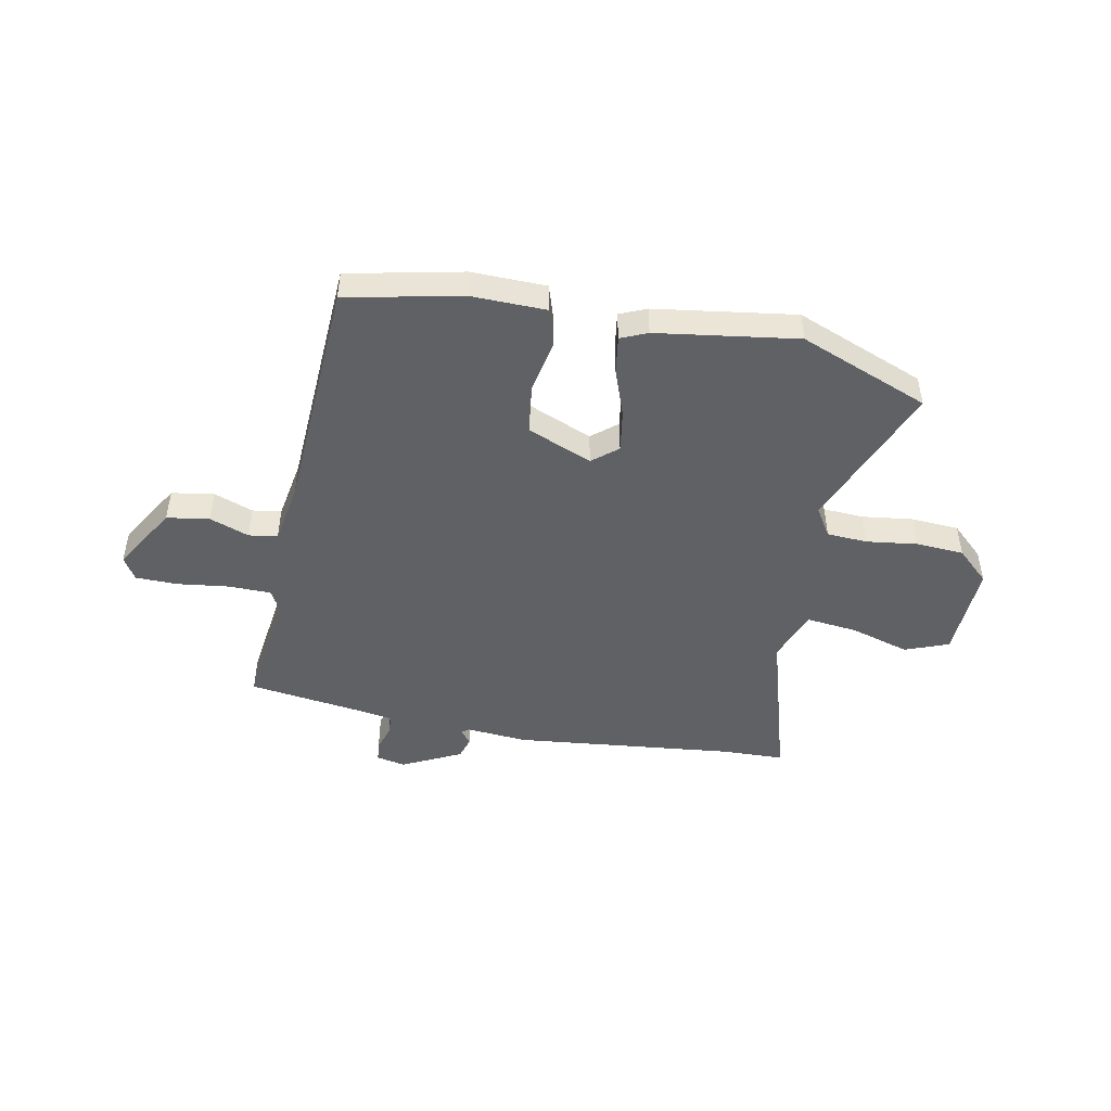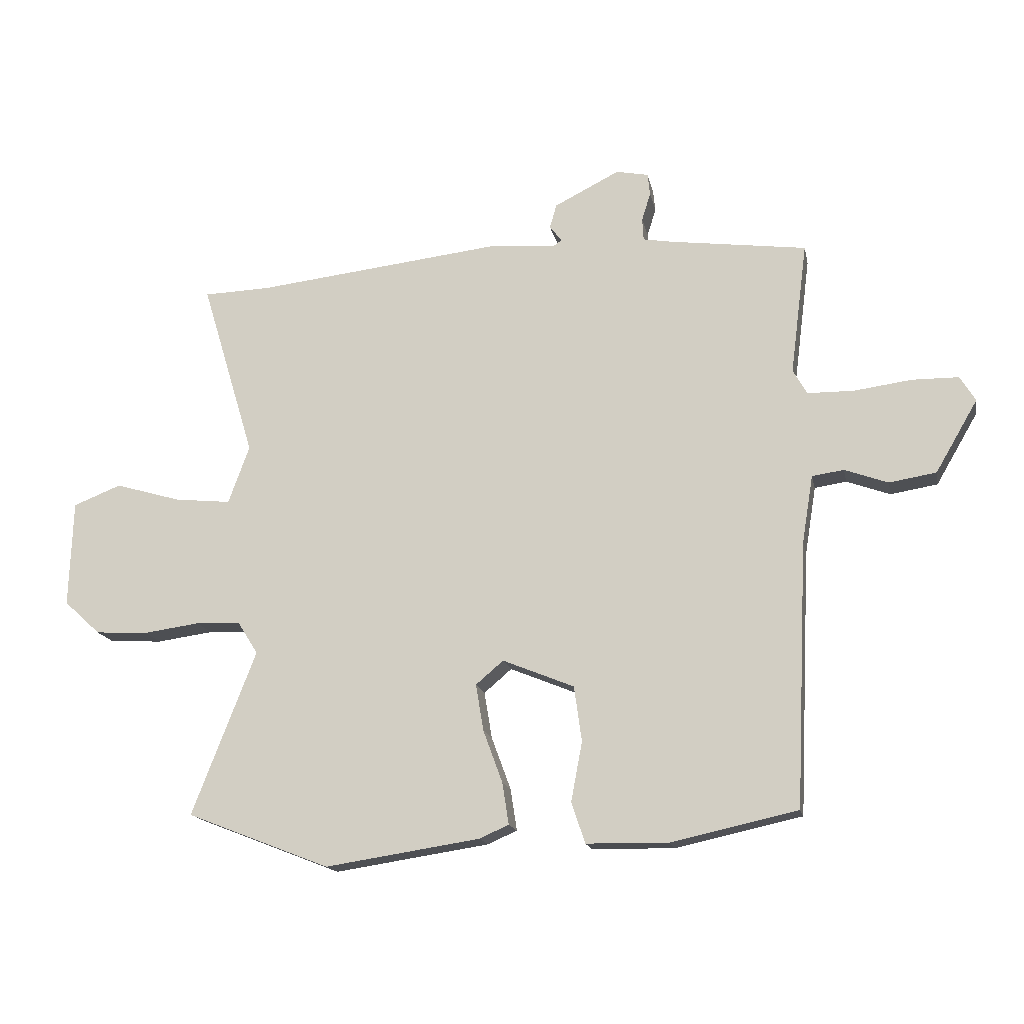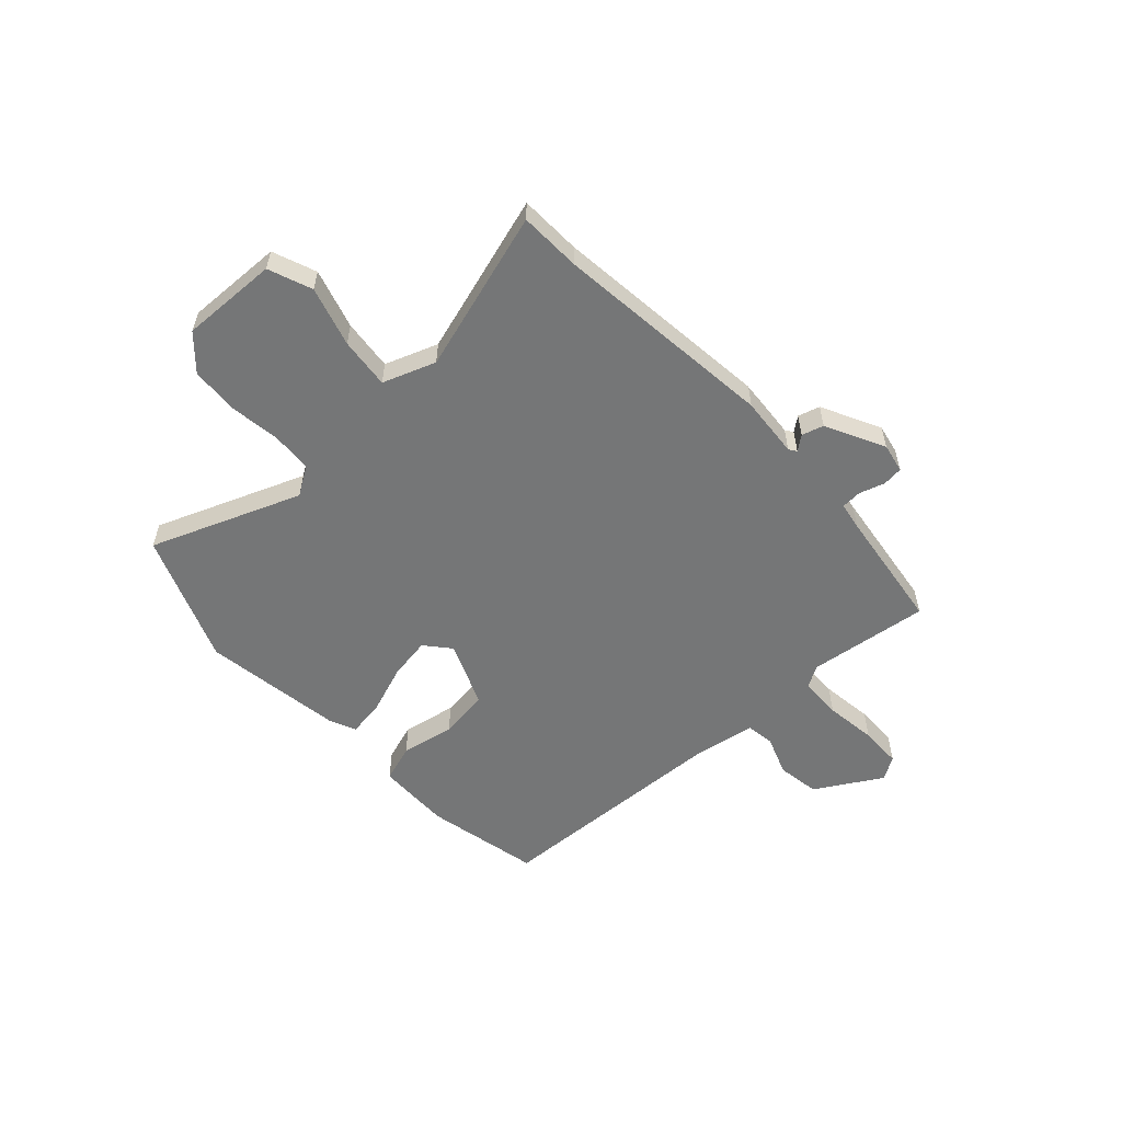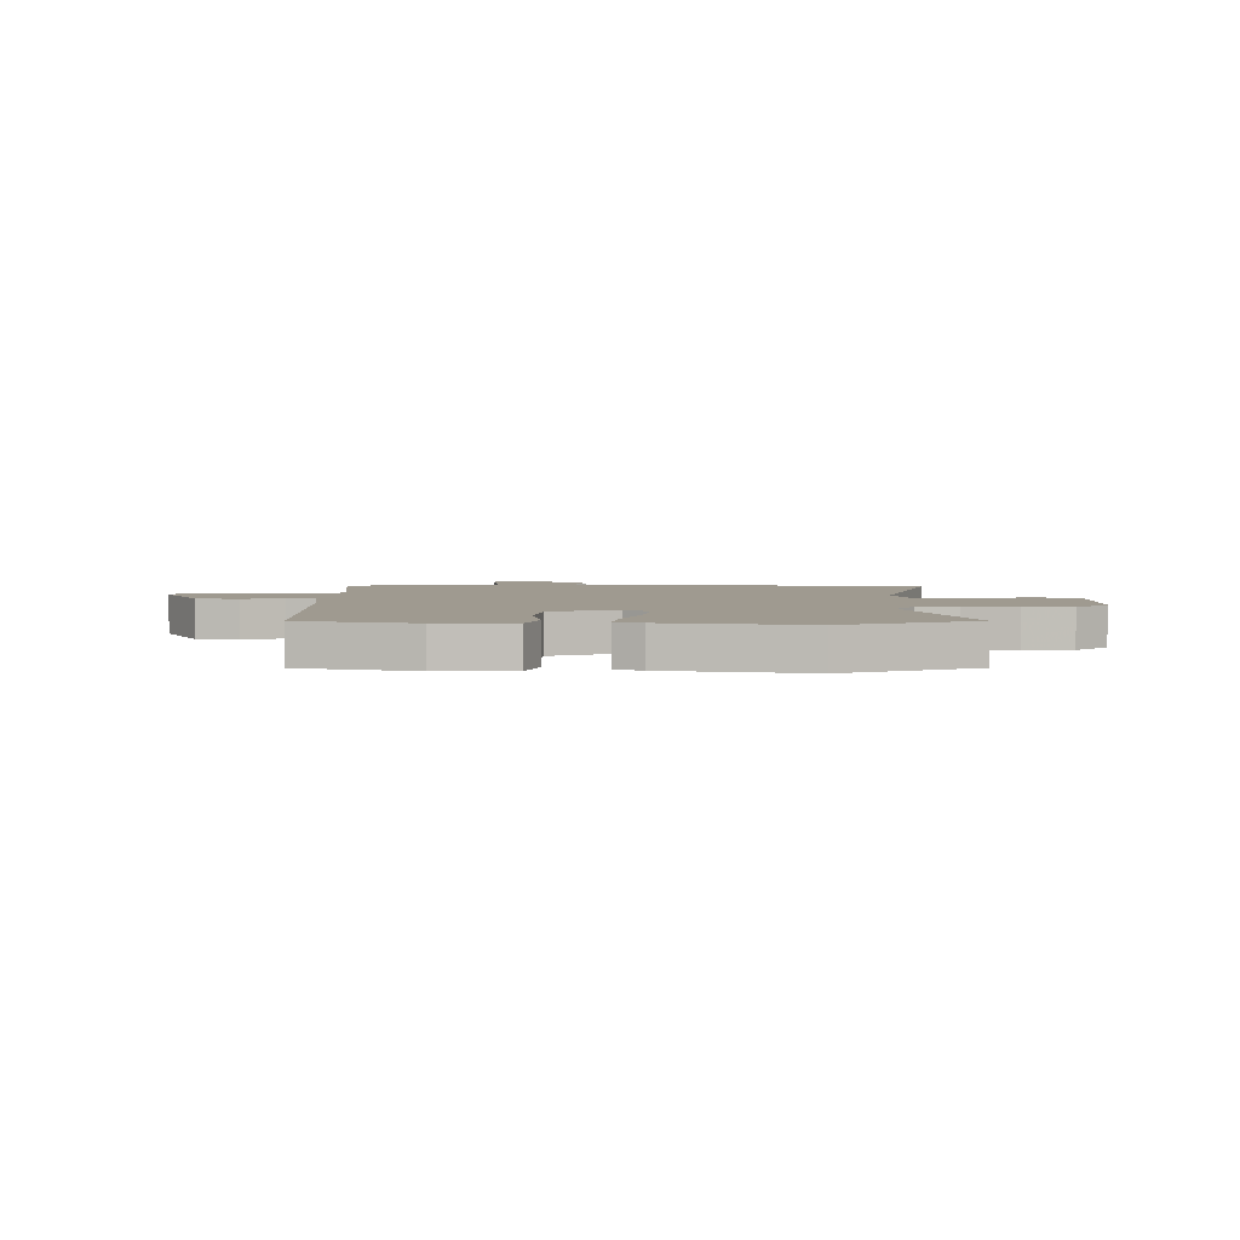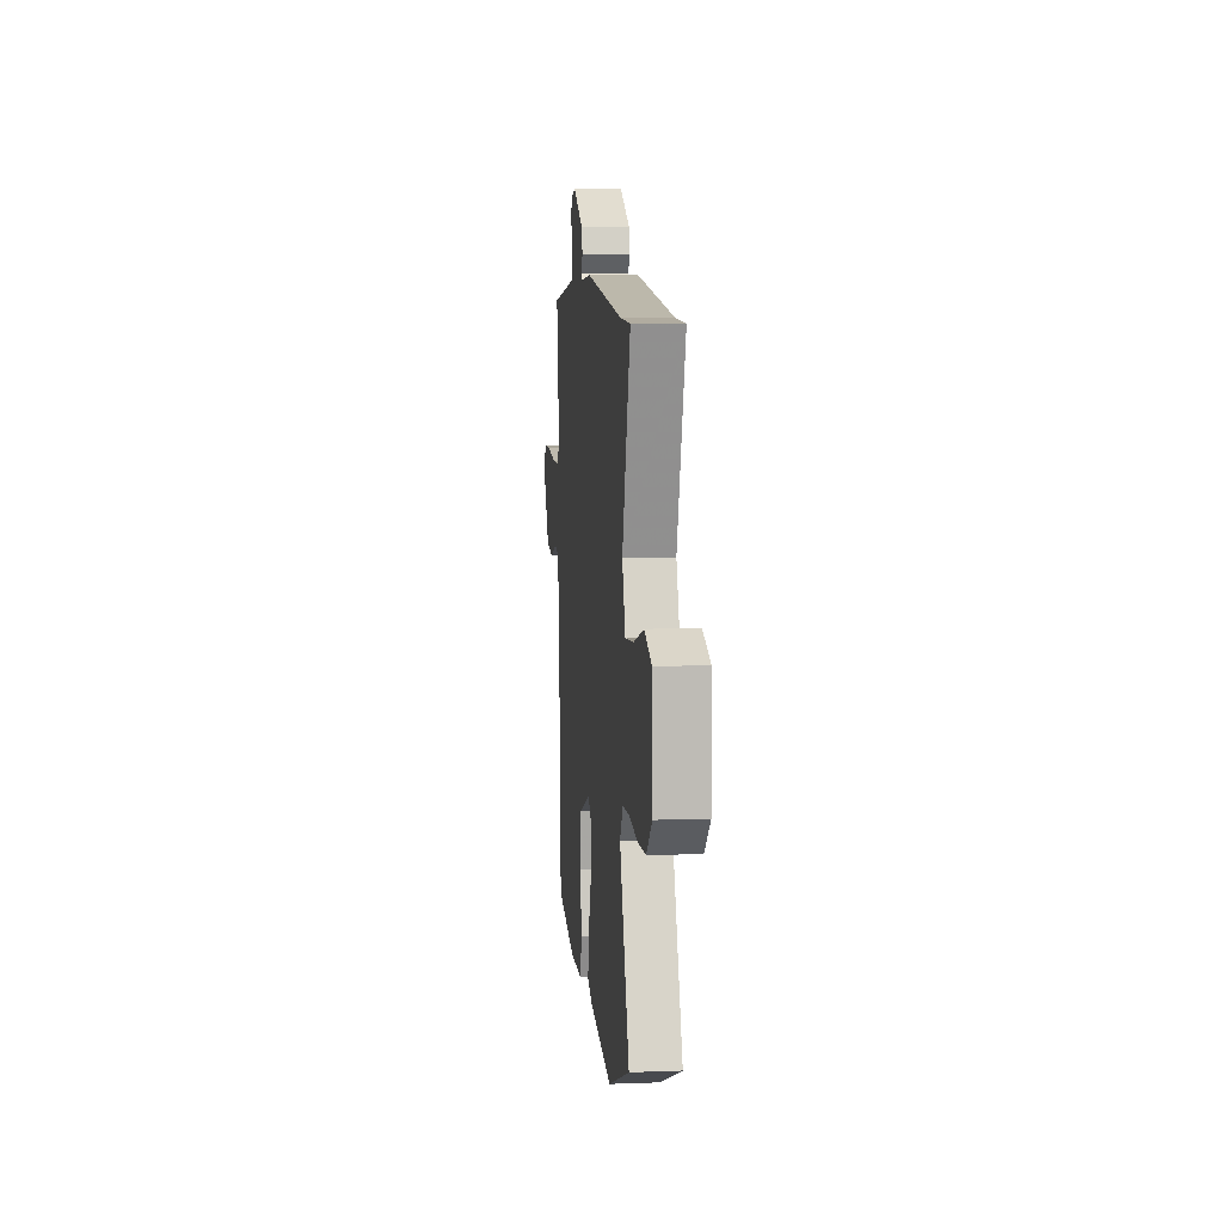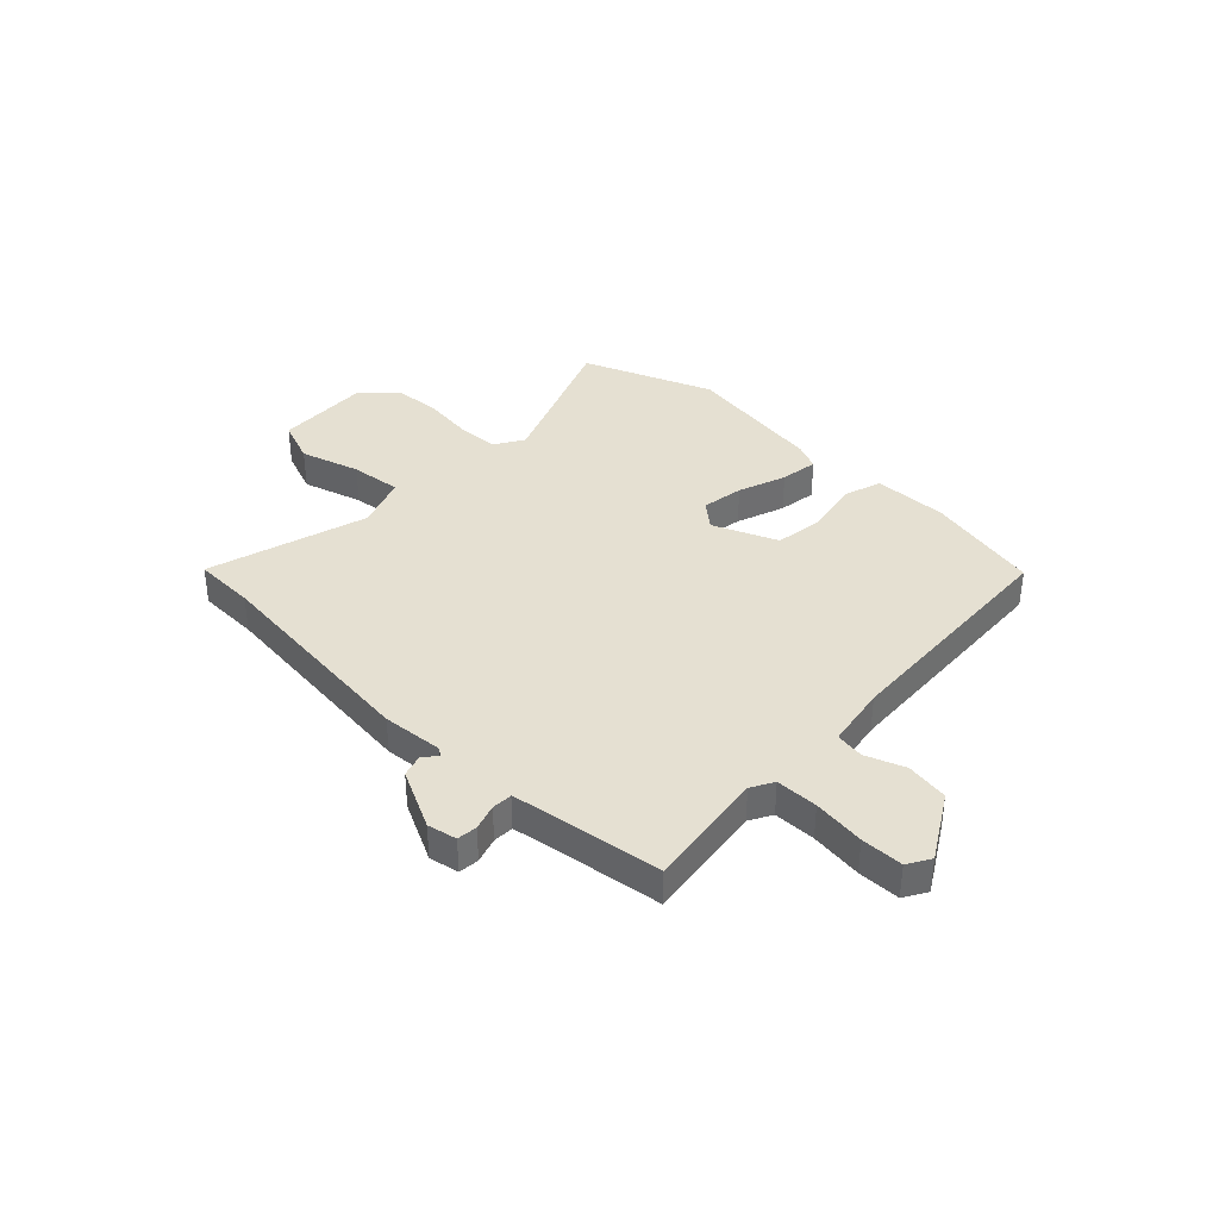
<metadata>
{"format":"obj","ext":"obj","renderer":"f3d","projection":"perspective","resolution":1024,"background":"white","views":[{"elev":-47.0,"azim":168.6,"up":"+Y"},{"elev":-16.2,"azim":11.4,"up":"+Z"},{"elev":-56.7,"azim":-47.4,"up":"+Y"},{"elev":3.9,"azim":-178.9,"up":"+Y"},{"elev":8.1,"azim":-95.9,"up":"+Z"},{"elev":37.7,"azim":43.5,"up":"+Y"}]}
</metadata>
<code>
v -0.351 0.07 -0.558
v -0.595 0.07 -0.463
v -0.486 0.07 -0.183
v -0.52 0.07 -0.129
v -0.596 0.07 -0.125
v -0.692 0.07 -0.138
v -0.782 0.07 -0.133
v -0.844 0.07 -0.076
v -0.838 0.07 0.106
v -0.756 0.07 0.138
v -0.644 0.07 0.105
v -0.548 0.07 0.095
v -0.512 0.07 0.194
v -0.603 0.07 0.496
v -0.487 0.07 0.5
v -0.07 0.07 0.547
v 0.045 0.07 0.538
v 0.059 0.07 0.548
v 0.038 0.07 0.575
v 0.05 0.07 0.616
v 0.161 0.07 0.672
v 0.216 0.07 0.661
v 0.22 0.07 0.623
v 0.205 0.07 0.575
v 0.207 0.07 0.537
v 0.259 0.07 0.528
v 0.49 0.07 0.497
v 0.461 0.07 0.271
v 0.485 0.07 0.229
v 0.564 0.07 0.228
v 0.662 0.07 0.241
v 0.741 0.07 0.24
v 0.767 0.07 0.197
v 0.695 0.07 0.074
v 0.615 0.07 0.061
v 0.541 0.07 0.088
v 0.487 0.07 0.08
v 0.468 0.07 -0.036
v 0.447 0.07 -0.486
v 0.232 0.07 -0.533
v 0.092 0.07 -0.531
v 0.069 0.07 -0.461
v 0.088 0.07 -0.36
v 0.075 0.07 -0.266
v -0.047 0.07 -0.216
v -0.094 0.07 -0.256
v -0.081 0.07 -0.335
v -0.048 0.07 -0.425
v -0.037 0.07 -0.496
v -0.087 0.07 -0.518
v -0.351 0 -0.558
v -0.595 0 -0.463
v -0.486 0 -0.183
v -0.52 0 -0.129
v -0.596 0 -0.125
v -0.692 0 -0.138
v -0.782 0 -0.133
v -0.844 0 -0.076
v -0.838 0 0.106
v -0.756 0 0.138
v -0.644 0 0.105
v -0.548 0 0.095
v -0.512 0 0.194
v -0.603 0 0.496
v -0.487 0 0.5
v -0.07 0 0.547
v 0.045 0 0.538
v 0.059 0 0.548
v 0.038 0 0.575
v 0.05 0 0.616
v 0.161 0 0.672
v 0.216 0 0.661
v 0.22 0 0.623
v 0.205 0 0.575
v 0.207 0 0.537
v 0.259 0 0.528
v 0.49 0 0.497
v 0.461 0 0.271
v 0.485 0 0.229
v 0.564 0 0.228
v 0.662 0 0.241
v 0.741 0 0.24
v 0.767 0 0.197
v 0.695 0 0.074
v 0.615 0 0.061
v 0.541 0 0.088
v 0.487 0 0.08
v 0.468 0 -0.036
v 0.447 0 -0.486
v 0.232 0 -0.533
v 0.092 0 -0.531
v 0.069 0 -0.461
v 0.088 0 -0.36
v 0.075 0 -0.266
v -0.047 0 -0.216
v -0.094 0 -0.256
v -0.081 0 -0.335
v -0.048 0 -0.425
v -0.037 0 -0.496
v -0.087 0 -0.518
f 1 2 3
f 50 1 3
f 49 50 3
f 48 49 3
f 47 48 3
f 46 47 3 4
f 45 46 4
f 41 42 43
f 40 41 43
f 39 40 43
f 38 39 43
f 37 38 43 44
f 34 35 36
f 33 34 36
f 32 33 36
f 31 32 36
f 30 31 36
f 29 30 36 37
f 37 44 45
f 29 37 45
f 28 29 45
f 22 23 24
f 21 22 24
f 20 21 24
f 19 20 24
f 18 19 24
f 17 18 24 25
f 15 16 17
f 15 17 25 26
f 13 14 15
f 9 10 11
f 8 9 11
f 7 8 11
f 6 7 11
f 5 6 11
f 4 5 11 12
f 28 45 4
f 27 28 4
f 26 27 4
f 15 26 4
f 13 15 4
f 4 12 13
f 53 52 51
f 53 51 100
f 53 100 99
f 53 99 98
f 53 98 97
f 54 53 97 96
f 54 96 95
f 93 92 91
f 93 91 90
f 93 90 89
f 93 89 88
f 94 93 88 87
f 86 85 84
f 86 84 83
f 86 83 82
f 86 82 81
f 86 81 80
f 87 86 80 79
f 95 94 87
f 95 87 79
f 95 79 78
f 74 73 72
f 74 72 71
f 74 71 70
f 74 70 69
f 74 69 68
f 75 74 68 67
f 67 66 65
f 76 75 67 65
f 65 64 63
f 61 60 59
f 61 59 58
f 61 58 57
f 61 57 56
f 61 56 55
f 62 61 55 54
f 54 95 78
f 54 78 77
f 54 77 76
f 54 76 65
f 54 65 63
f 63 62 54
f 1 51 52 2
f 2 52 53 3
f 3 53 54 4
f 4 54 55 5
f 5 55 56 6
f 6 56 57 7
f 7 57 58 8
f 8 58 59 9
f 9 59 60 10
f 10 60 61 11
f 11 61 62 12
f 12 62 63 13
f 13 63 64 14
f 14 64 65 15
f 15 65 66 16
f 16 66 67 17
f 17 67 68 18
f 18 68 69 19
f 19 69 70 20
f 20 70 71 21
f 21 71 72 22
f 22 72 73 23
f 23 73 74 24
f 24 74 75 25
f 25 75 76 26
f 26 76 77 27
f 27 77 78 28
f 28 78 79 29
f 29 79 80 30
f 30 80 81 31
f 31 81 82 32
f 32 82 83 33
f 33 83 84 34
f 34 84 85 35
f 35 85 86 36
f 36 86 87 37
f 37 87 88 38
f 38 88 89 39
f 39 89 90 40
f 40 90 91 41
f 41 91 92 42
f 42 92 93 43
f 43 93 94 44
f 44 94 95 45
f 45 95 96 46
f 46 96 97 47
f 47 97 98 48
f 48 98 99 49
f 49 99 100 50
f 50 100 51 1

</code>
